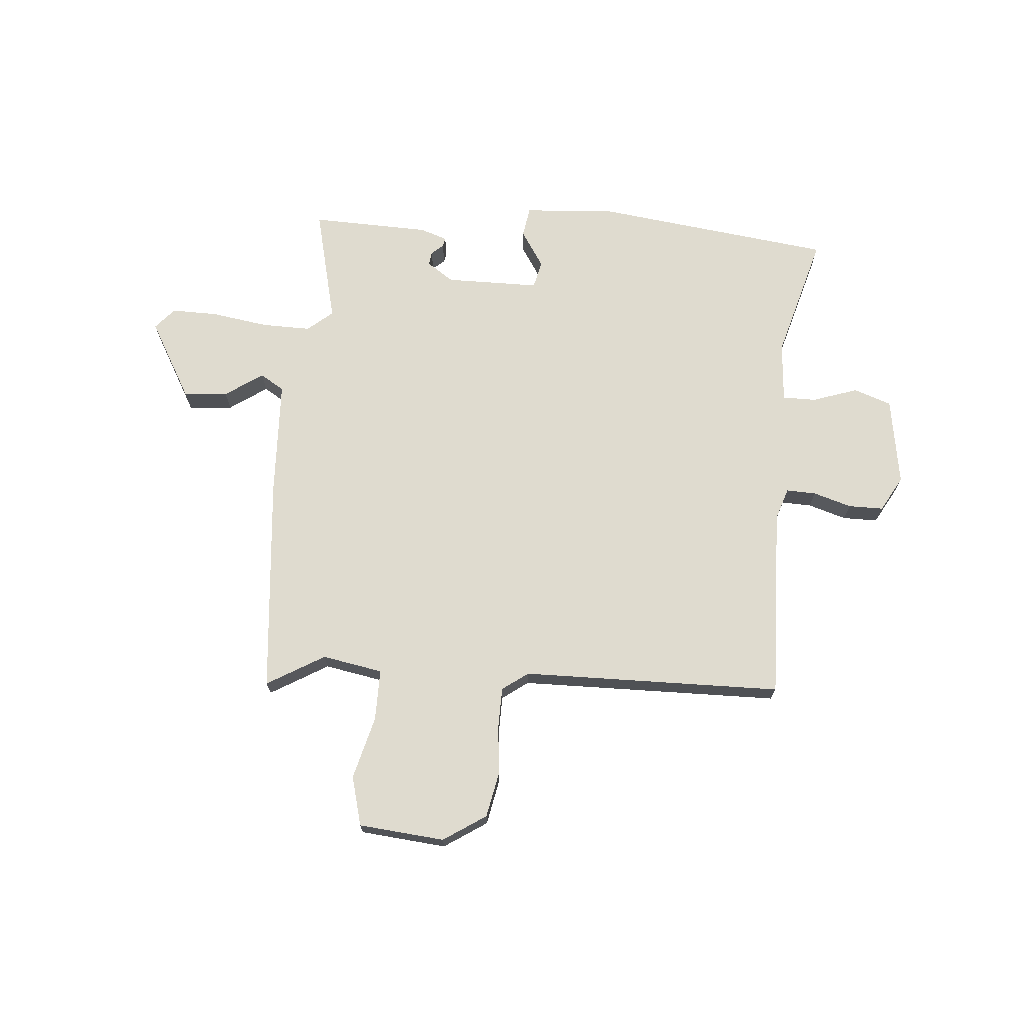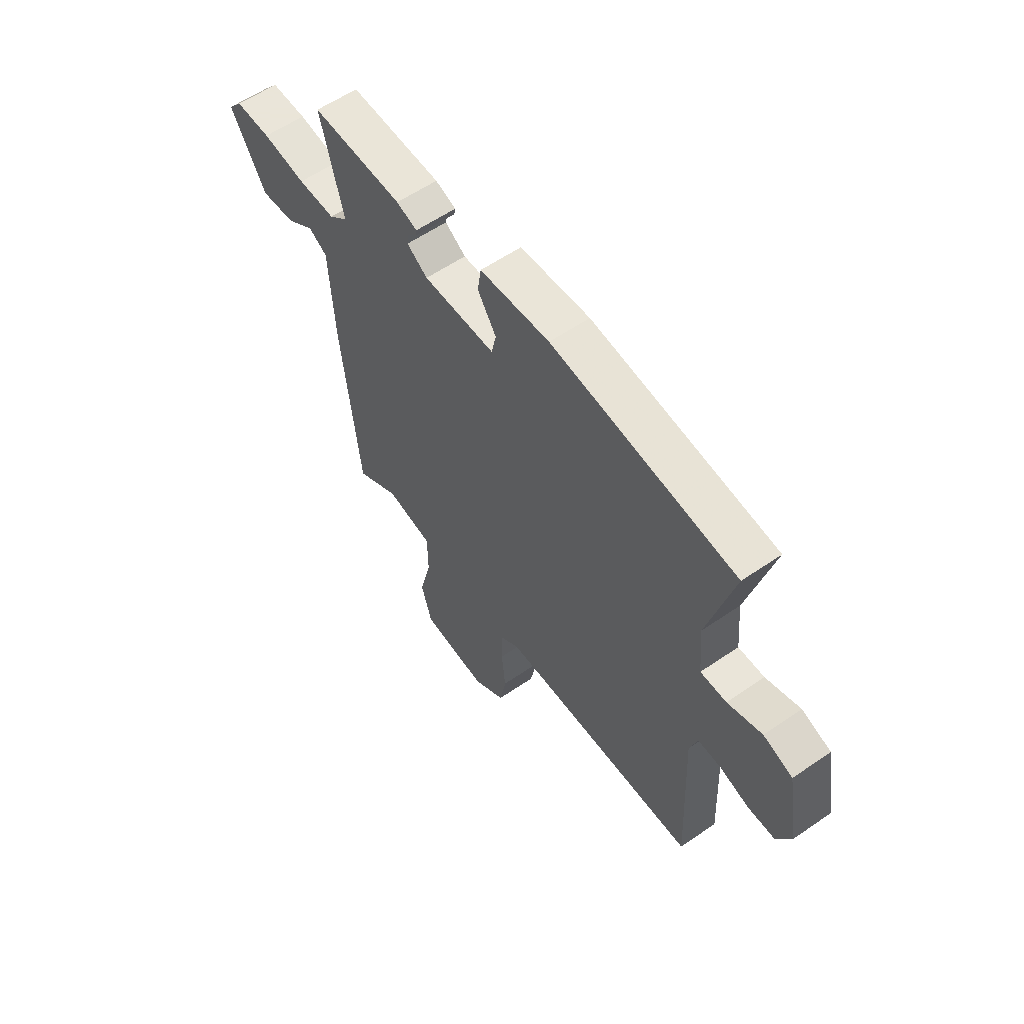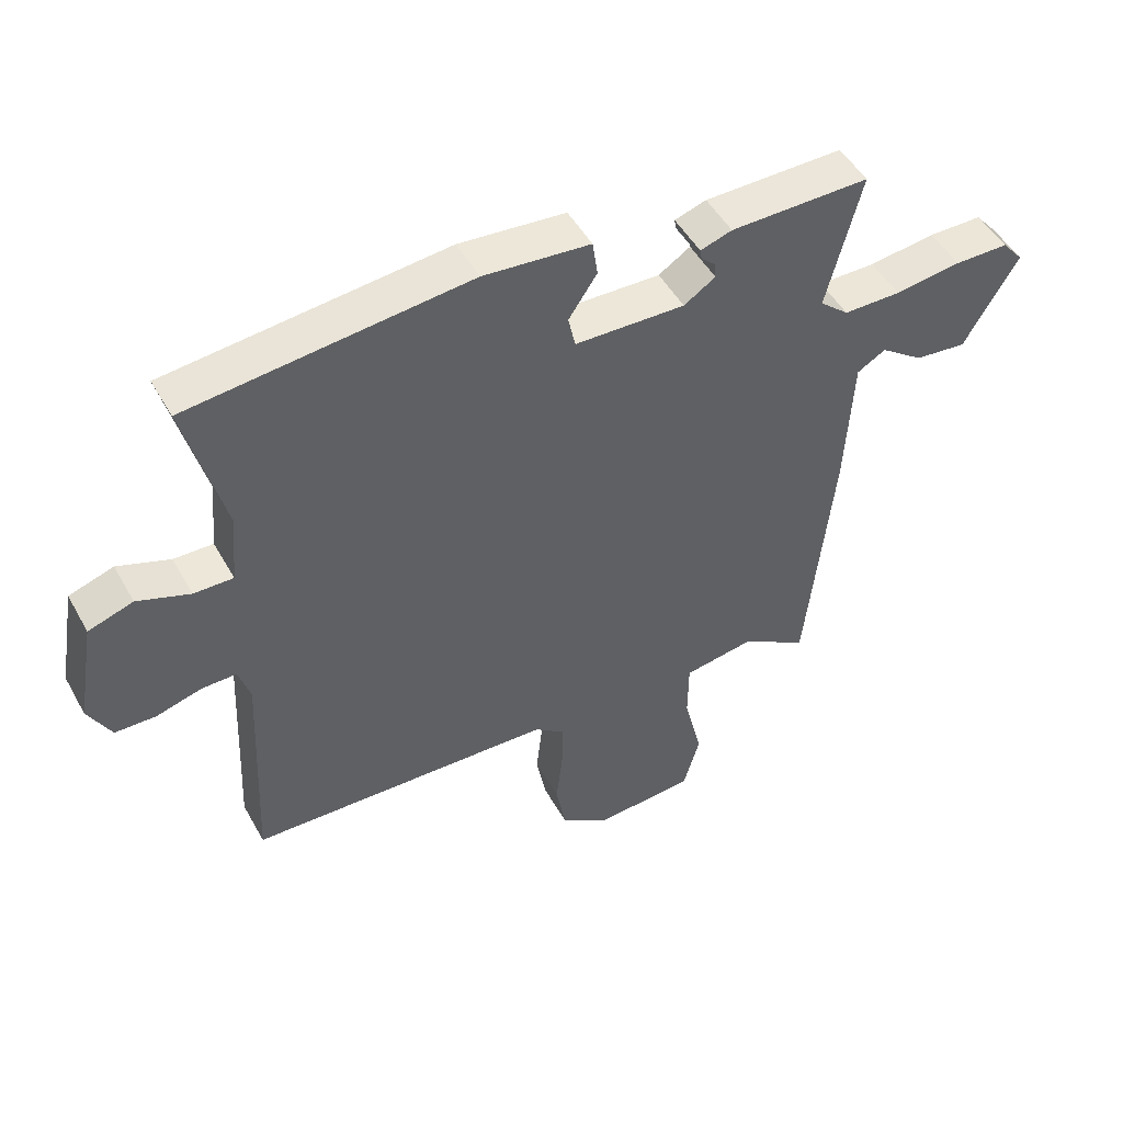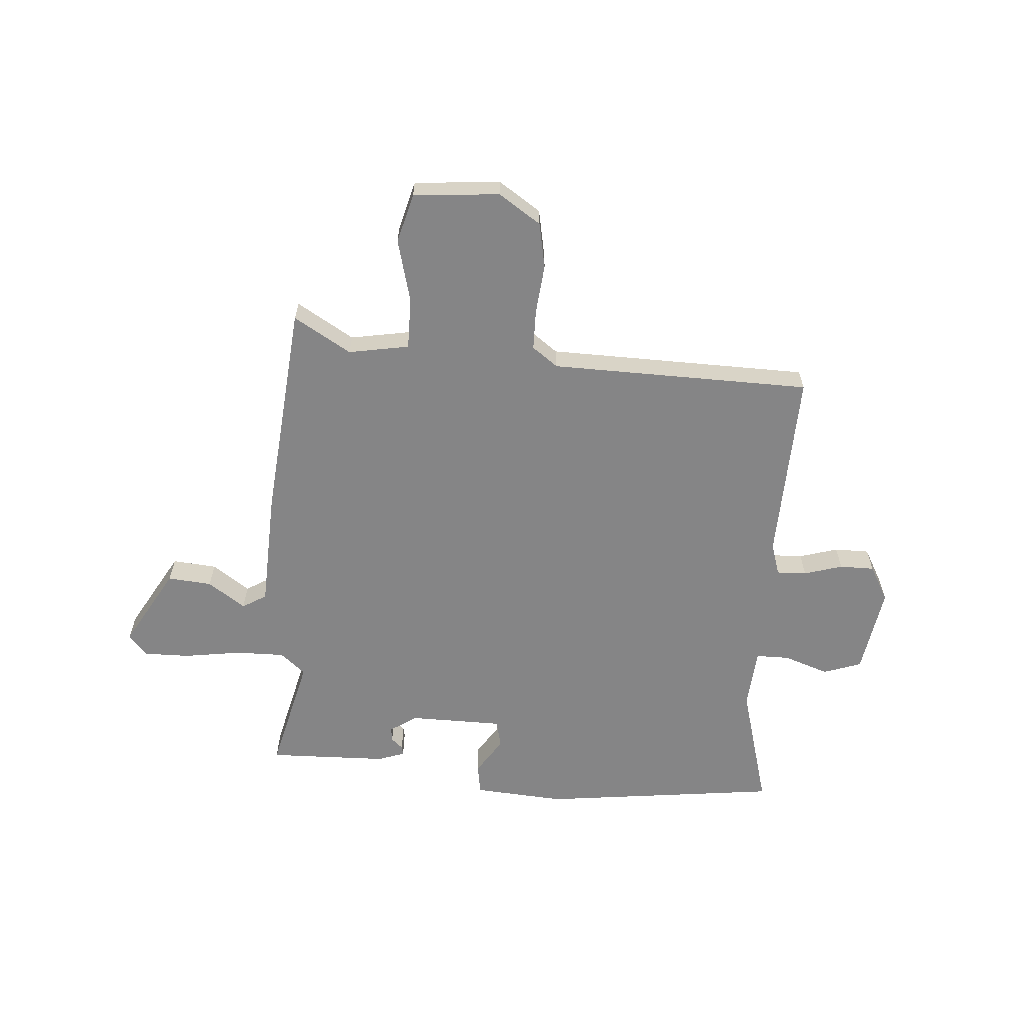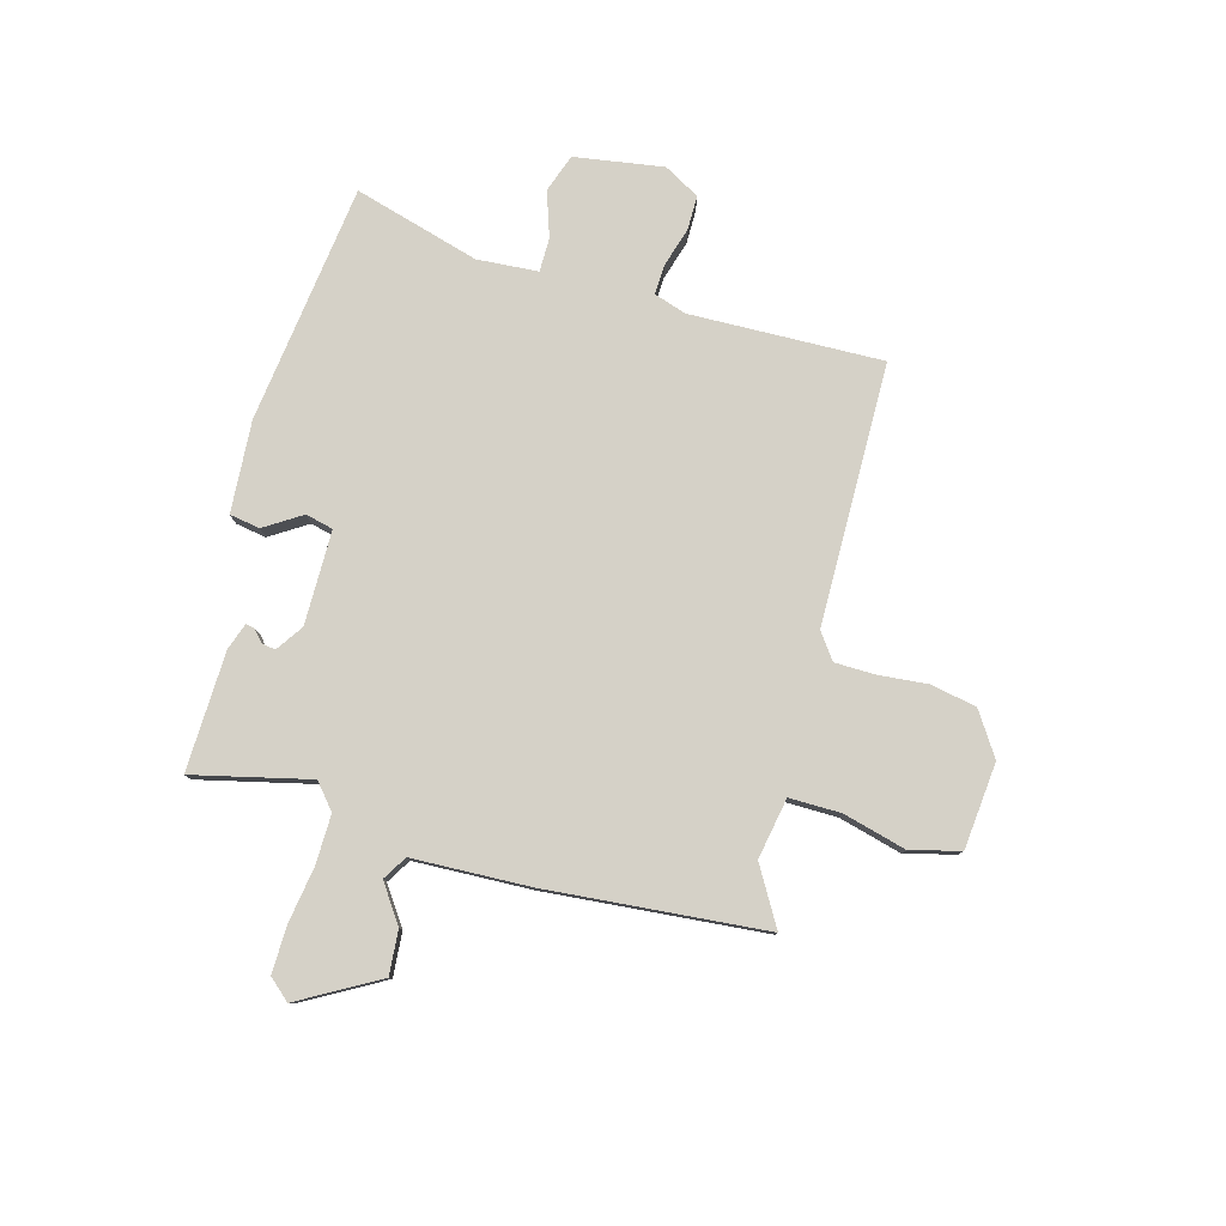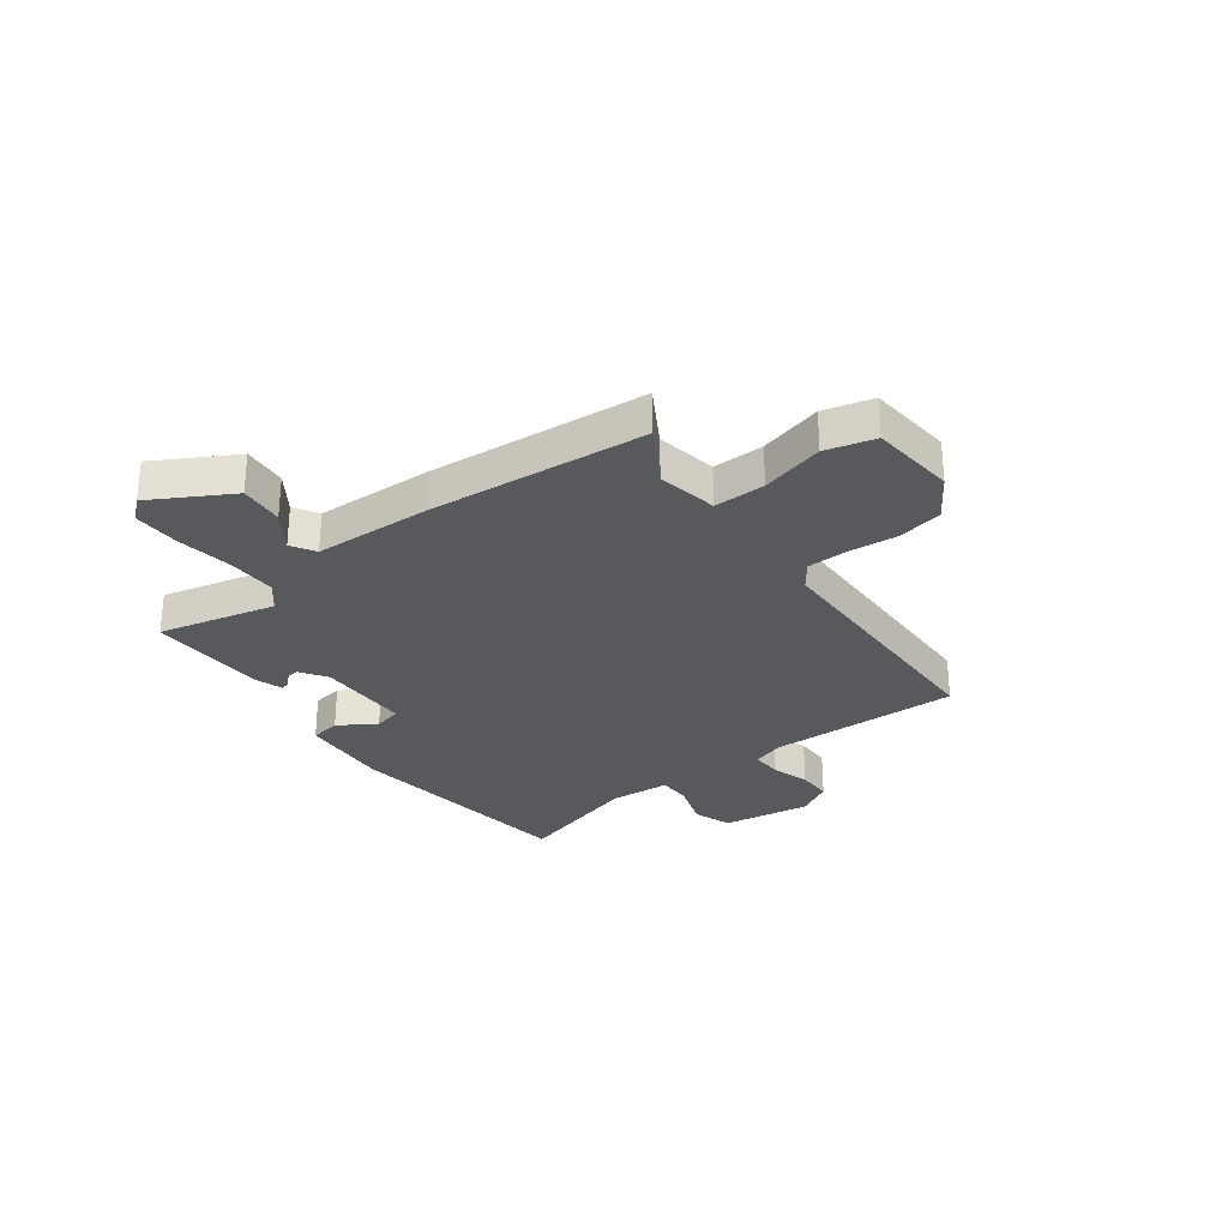
<metadata>
{"format":"obj","ext":"obj","renderer":"f3d","projection":"perspective","resolution":1024,"background":"white","views":[{"elev":70.4,"azim":-174.4,"up":"+Y"},{"elev":58.6,"azim":-125.4,"up":"+Z"},{"elev":48.9,"azim":-28.2,"up":"+Z"},{"elev":-61.9,"azim":176.5,"up":"+Y"},{"elev":79.5,"azim":106.5,"up":"+Y"},{"elev":-29.5,"azim":127.8,"up":"+Y"}]}
</metadata>
<code>
v 0.484 0.07 -0.534
v 0.381 0.07 -0.471
v 0.271 0.07 -0.489
v 0.27 0.07 -0.582
v 0.298 0.07 -0.697
v 0.273 0.07 -0.786
v 0.117 0.07 -0.798
v 0.041 0.07 -0.746
v 0.026 0.07 -0.664
v 0.036 0.07 -0.574
v 0.036 0.07 -0.501
v -0.01 0.07 -0.466
v -0.482 0.07 -0.451
v -0.466 0.07 -0.103
v -0.484 0.07 -0.045
v -0.538 0.07 -0.046
v -0.608 0.07 -0.066
v -0.671 0.07 -0.065
v -0.706 0.07 0
v -0.678 0.07 0.16
v -0.609 0.07 0.183
v -0.528 0.07 0.154
v -0.467 0.07 0.153
v -0.457 0.07 0.263
v -0.517 0.07 0.49
v -0.084 0.07 0.537
v 0.081 0.07 0.523
v 0.089 0.07 0.468
v 0.045 0.07 0.402
v 0.056 0.07 0.352
v 0.226 0.07 0.348
v 0.275 0.07 0.38
v 0.272 0.07 0.405
v 0.251 0.07 0.424
v 0.248 0.07 0.44
v 0.297 0.07 0.456
v 0.513 0.07 0.459
v 0.459 0.07 0.249
v 0.504 0.07 0.21
v 0.593 0.07 0.21
v 0.696 0.07 0.224
v 0.78 0.07 0.224
v 0.813 0.07 0.185
v 0.729 0.07 0.043
v 0.649 0.07 0.051
v 0.582 0.07 0.099
v 0.538 0.07 0.073
v 0.526 0.07 -0.139
v 0.484 0 -0.534
v 0.381 0 -0.471
v 0.271 0 -0.489
v 0.27 0 -0.582
v 0.298 0 -0.697
v 0.273 0 -0.786
v 0.117 0 -0.798
v 0.041 0 -0.746
v 0.026 0 -0.664
v 0.036 0 -0.574
v 0.036 0 -0.501
v -0.01 0 -0.466
v -0.482 0 -0.451
v -0.466 0 -0.103
v -0.484 0 -0.045
v -0.538 0 -0.046
v -0.608 0 -0.066
v -0.671 0 -0.065
v -0.706 0 0
v -0.678 0 0.16
v -0.609 0 0.183
v -0.528 0 0.154
v -0.467 0 0.153
v -0.457 0 0.263
v -0.517 0 0.49
v -0.084 0 0.537
v 0.081 0 0.523
v 0.089 0 0.468
v 0.045 0 0.402
v 0.056 0 0.352
v 0.226 0 0.348
v 0.275 0 0.38
v 0.272 0 0.405
v 0.251 0 0.424
v 0.248 0 0.44
v 0.297 0 0.456
v 0.513 0 0.459
v 0.459 0 0.249
v 0.504 0 0.21
v 0.593 0 0.21
v 0.696 0 0.224
v 0.78 0 0.224
v 0.813 0 0.185
v 0.729 0 0.043
v 0.649 0 0.051
v 0.582 0 0.099
v 0.538 0 0.073
v 0.526 0 -0.139
f 47 48 1 2
f 44 45 46
f 43 44 46
f 42 43 46
f 41 42 46
f 40 41 46
f 39 40 46 47
f 47 2 3
f 39 47 3
f 38 39 3
f 36 37 38
f 35 36 38
f 34 35 38
f 33 34 38
f 32 33 38
f 31 32 38 3
f 27 28 29
f 26 27 29
f 25 26 29
f 24 25 29
f 23 24 29 30
f 20 21 22
f 19 20 22
f 18 19 22
f 17 18 22
f 16 17 22
f 15 16 22 23
f 31 3 4
f 30 31 4
f 23 30 4
f 15 23 4
f 14 15 4
f 8 9 10
f 7 8 10
f 6 7 10
f 5 6 10
f 4 5 10
f 4 10 11
f 14 4 11 12
f 12 13 14
f 50 49 96 95
f 94 93 92
f 94 92 91
f 94 91 90
f 94 90 89
f 94 89 88
f 95 94 88 87
f 51 50 95
f 51 95 87
f 51 87 86
f 86 85 84
f 86 84 83
f 86 83 82
f 86 82 81
f 86 81 80
f 51 86 80 79
f 77 76 75
f 77 75 74
f 77 74 73
f 77 73 72
f 78 77 72 71
f 70 69 68
f 70 68 67
f 70 67 66
f 70 66 65
f 70 65 64
f 71 70 64 63
f 52 51 79
f 52 79 78
f 52 78 71
f 52 71 63
f 52 63 62
f 58 57 56
f 58 56 55
f 58 55 54
f 58 54 53
f 58 53 52
f 59 58 52
f 60 59 52 62
f 62 61 60
f 1 49 50 2
f 2 50 51 3
f 3 51 52 4
f 4 52 53 5
f 5 53 54 6
f 6 54 55 7
f 7 55 56 8
f 8 56 57 9
f 9 57 58 10
f 10 58 59 11
f 11 59 60 12
f 12 60 61 13
f 13 61 62 14
f 14 62 63 15
f 15 63 64 16
f 16 64 65 17
f 17 65 66 18
f 18 66 67 19
f 19 67 68 20
f 20 68 69 21
f 21 69 70 22
f 22 70 71 23
f 23 71 72 24
f 24 72 73 25
f 25 73 74 26
f 26 74 75 27
f 27 75 76 28
f 28 76 77 29
f 29 77 78 30
f 30 78 79 31
f 31 79 80 32
f 32 80 81 33
f 33 81 82 34
f 34 82 83 35
f 35 83 84 36
f 36 84 85 37
f 37 85 86 38
f 38 86 87 39
f 39 87 88 40
f 40 88 89 41
f 41 89 90 42
f 42 90 91 43
f 43 91 92 44
f 44 92 93 45
f 45 93 94 46
f 46 94 95 47
f 47 95 96 48
f 48 96 49 1

</code>
